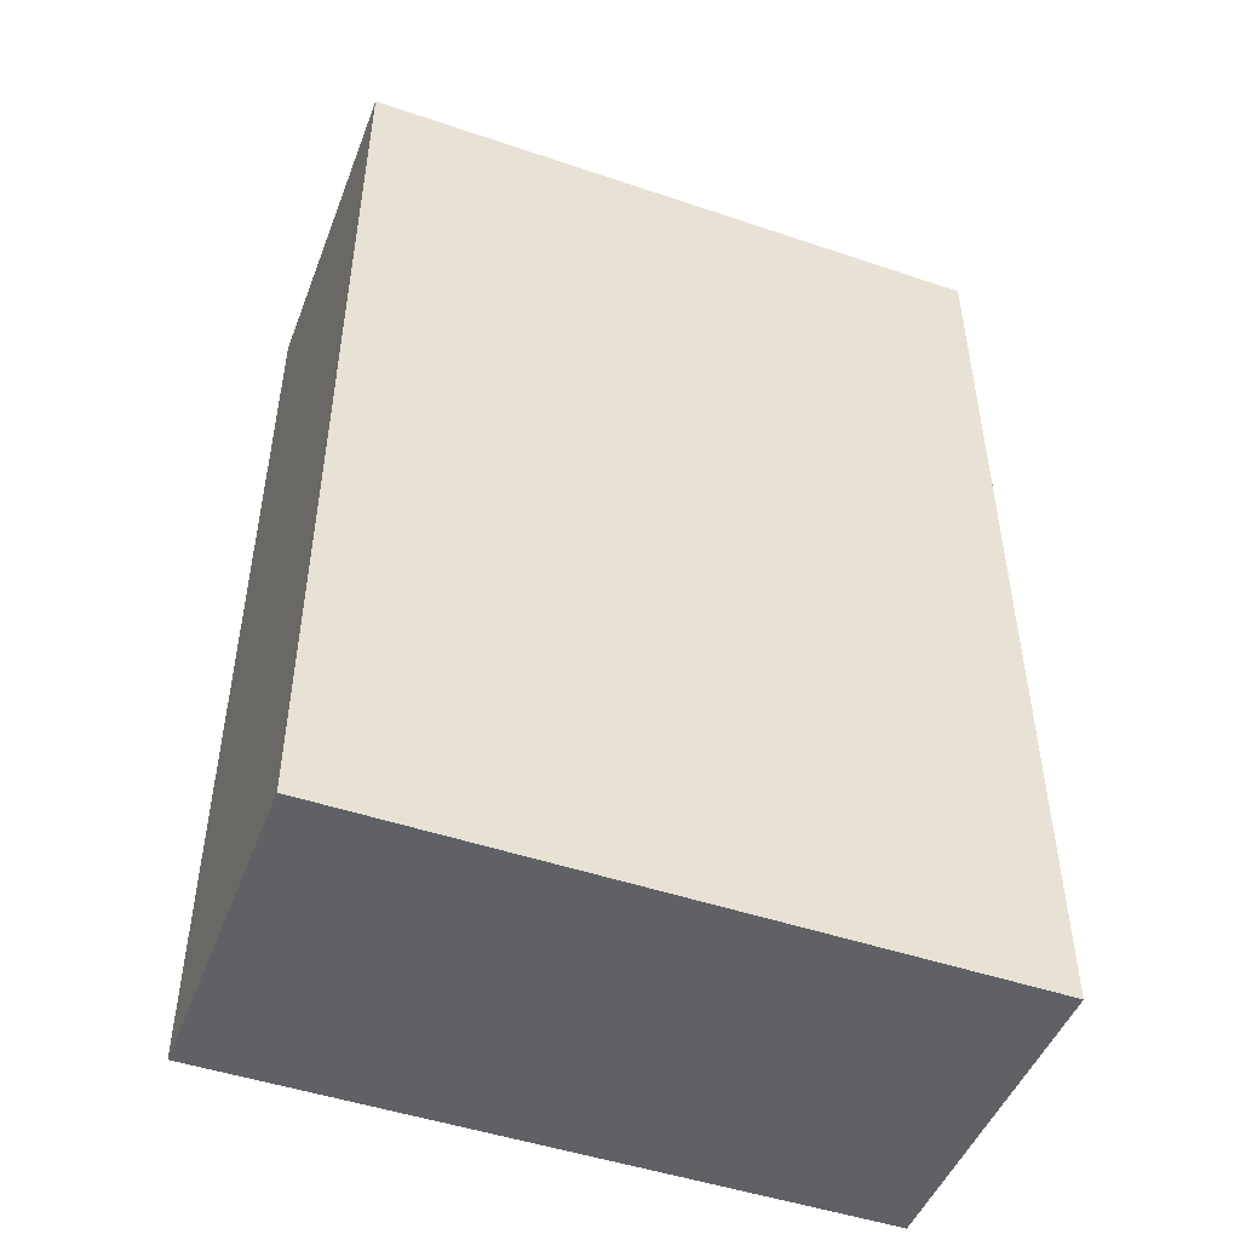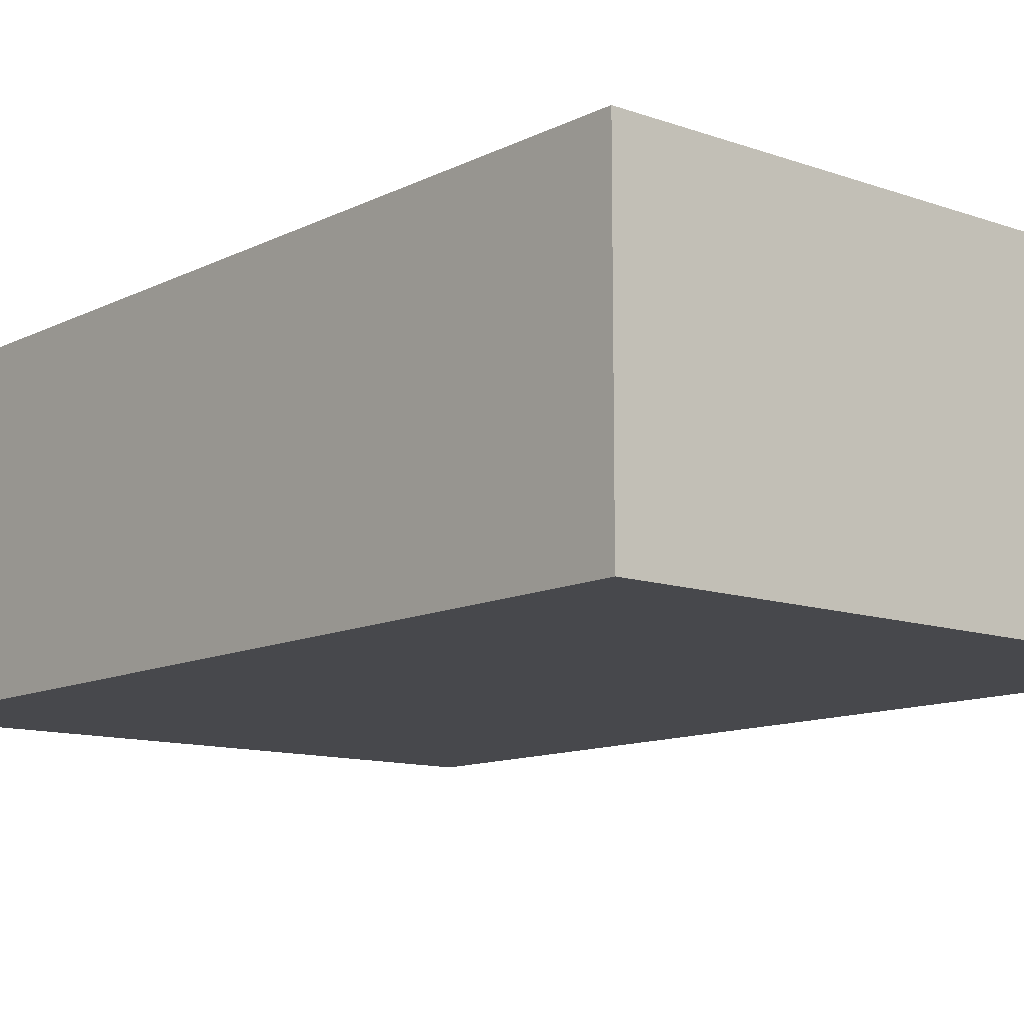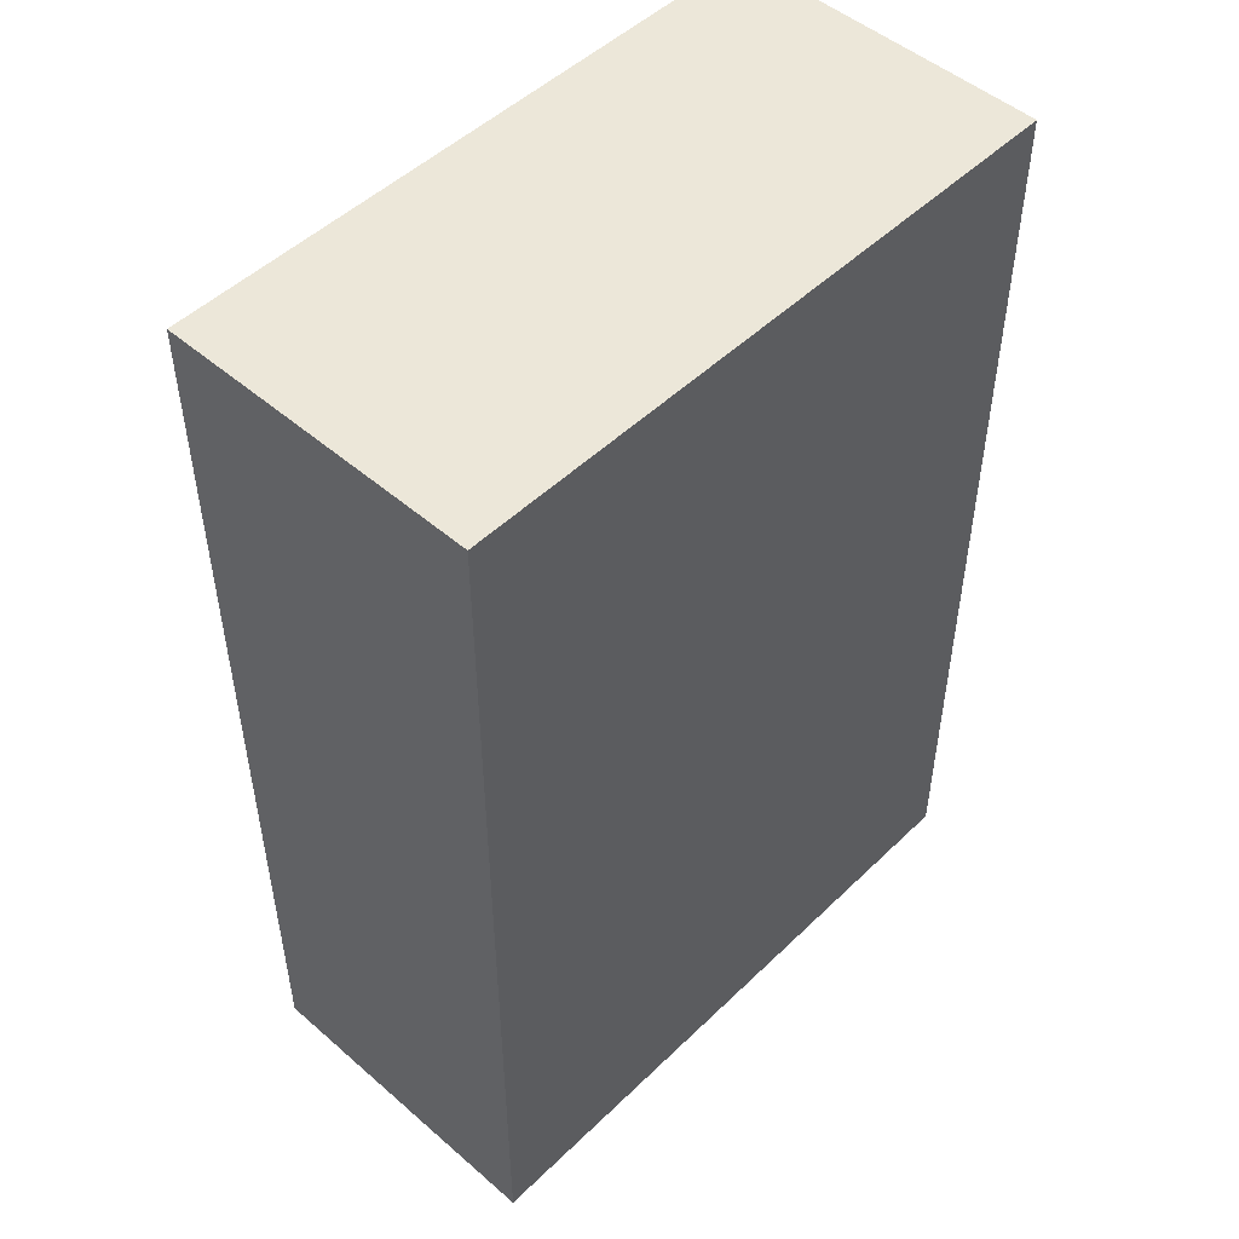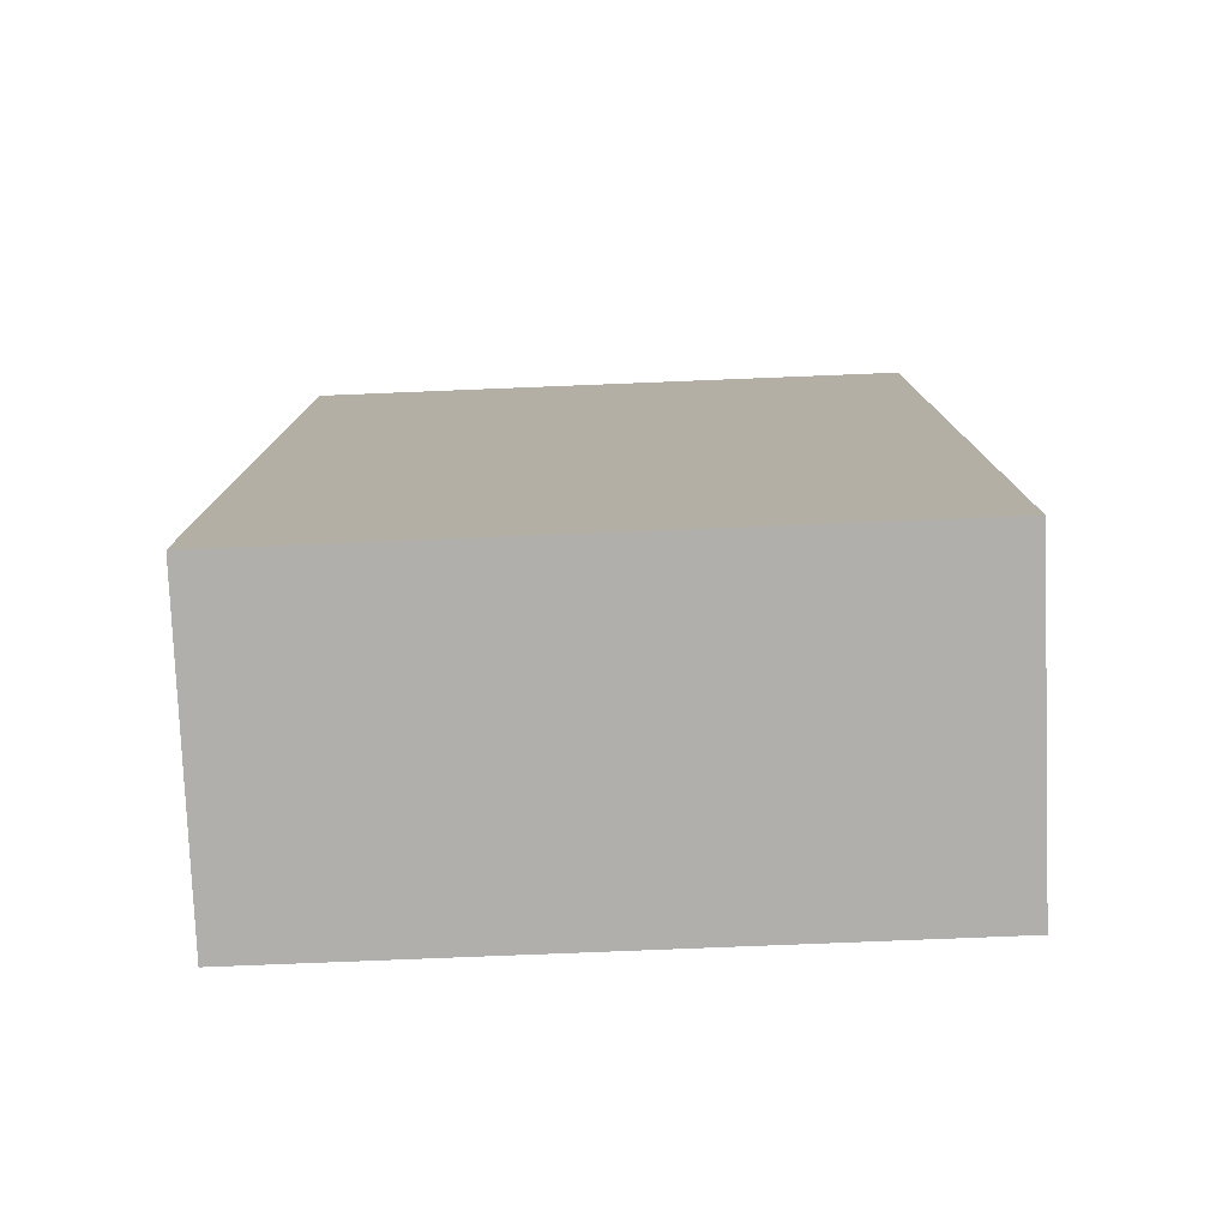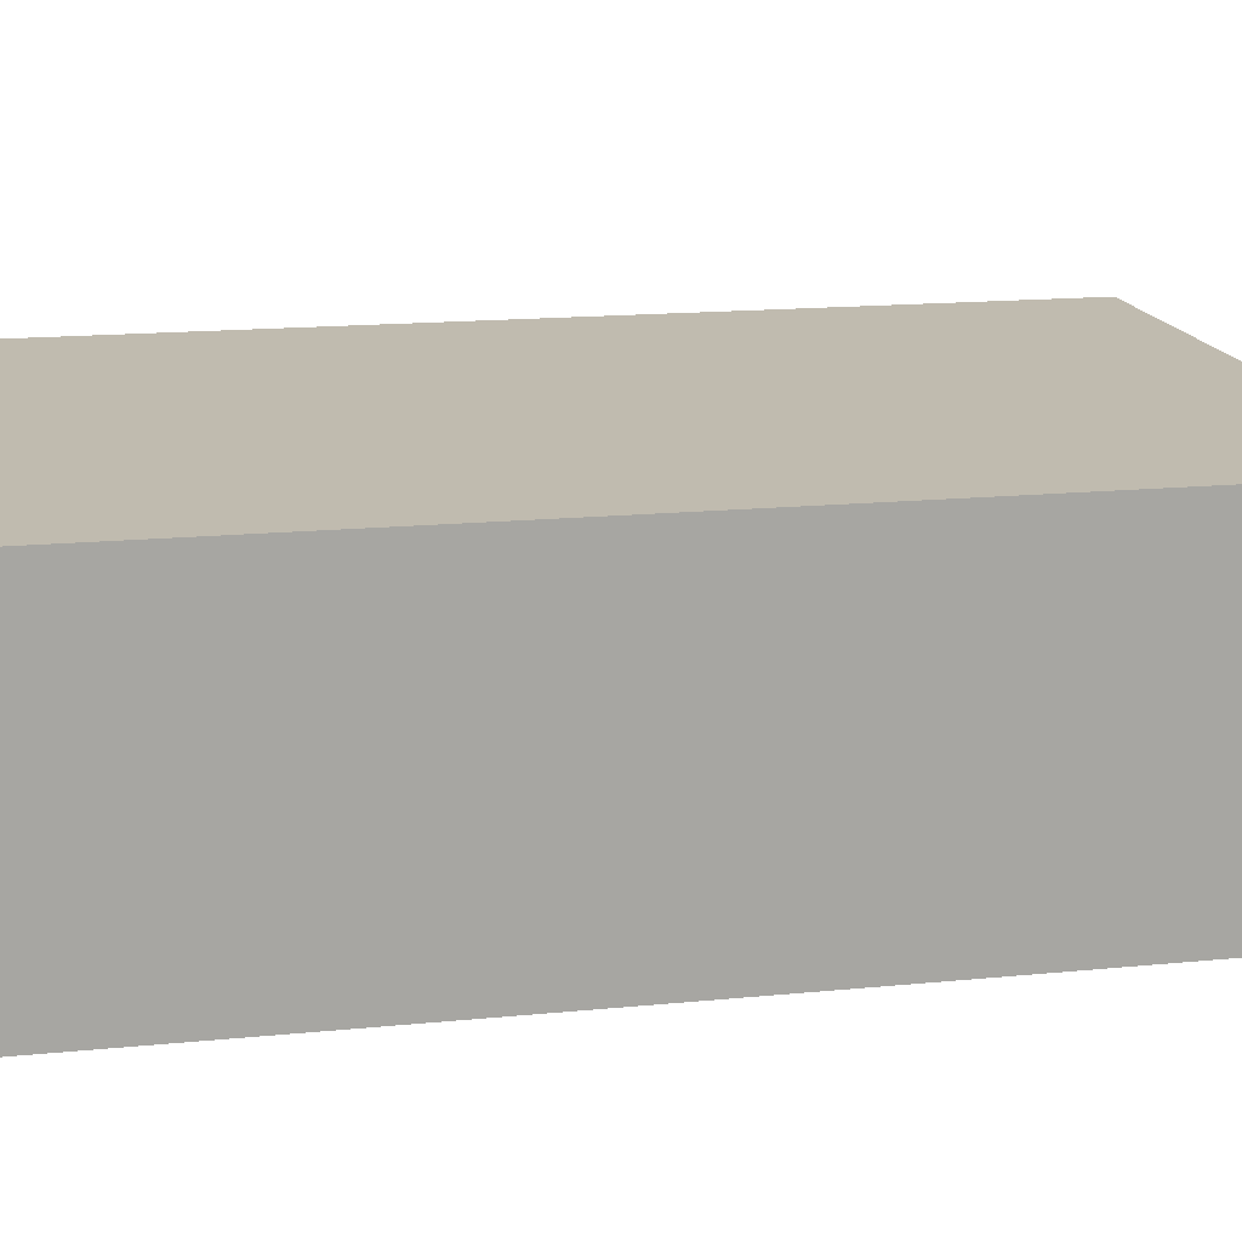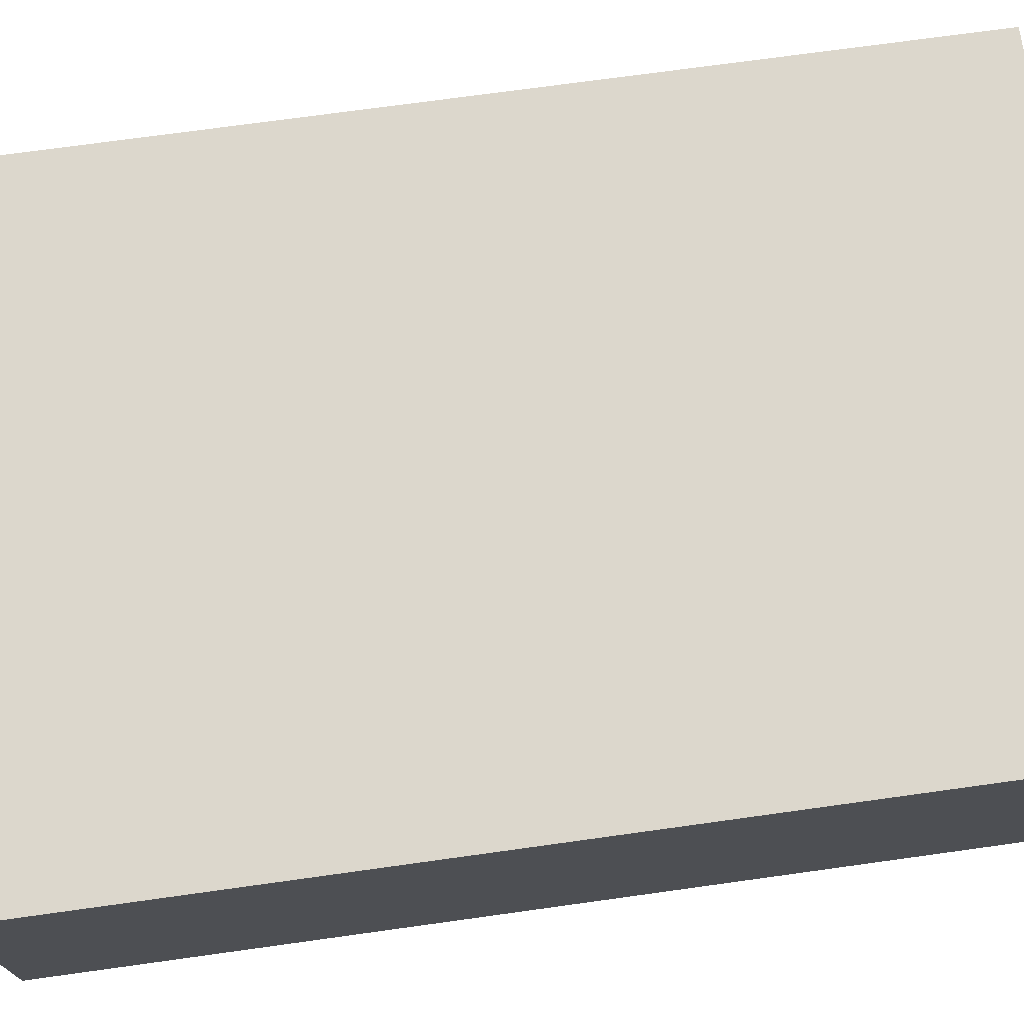
<metadata>
{"format":"obj","ext":"obj","renderer":"f3d","projection":"perspective","resolution":1024,"background":"white","views":[{"elev":-48.4,"azim":159.3,"up":"+Z"},{"elev":-11.6,"azim":139.7,"up":"+Y"},{"elev":49.9,"azim":-46.5,"up":"+Z"},{"elev":-78.3,"azim":-177.7,"up":"+Z"},{"elev":16.0,"azim":78.4,"up":"+Y"},{"elev":72.8,"azim":-97.9,"up":"+Y"}]}
</metadata>
<code>
o Cube
v 100 100 -150
v 100 0 -150
v 100 100 150
v 100 0 150
v -100 100 -150
v -100 0 -150
v -100 100 150
v -100 0 150
f 1 5 7 3
f 4 3 7 8
f 8 7 5 6
f 6 2 4 8
f 2 1 3 4
f 6 5 1 2

</code>
